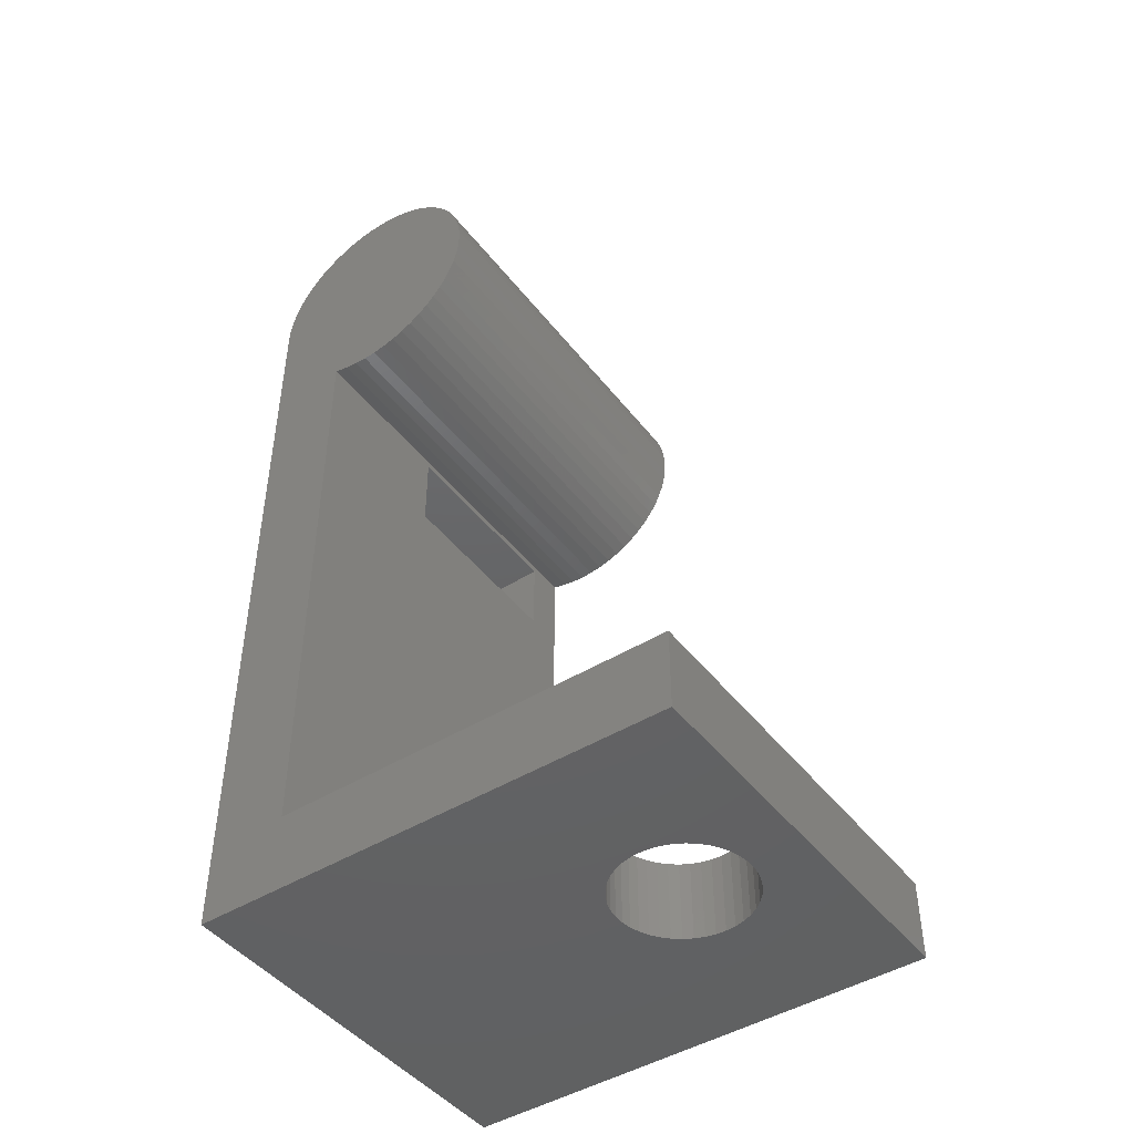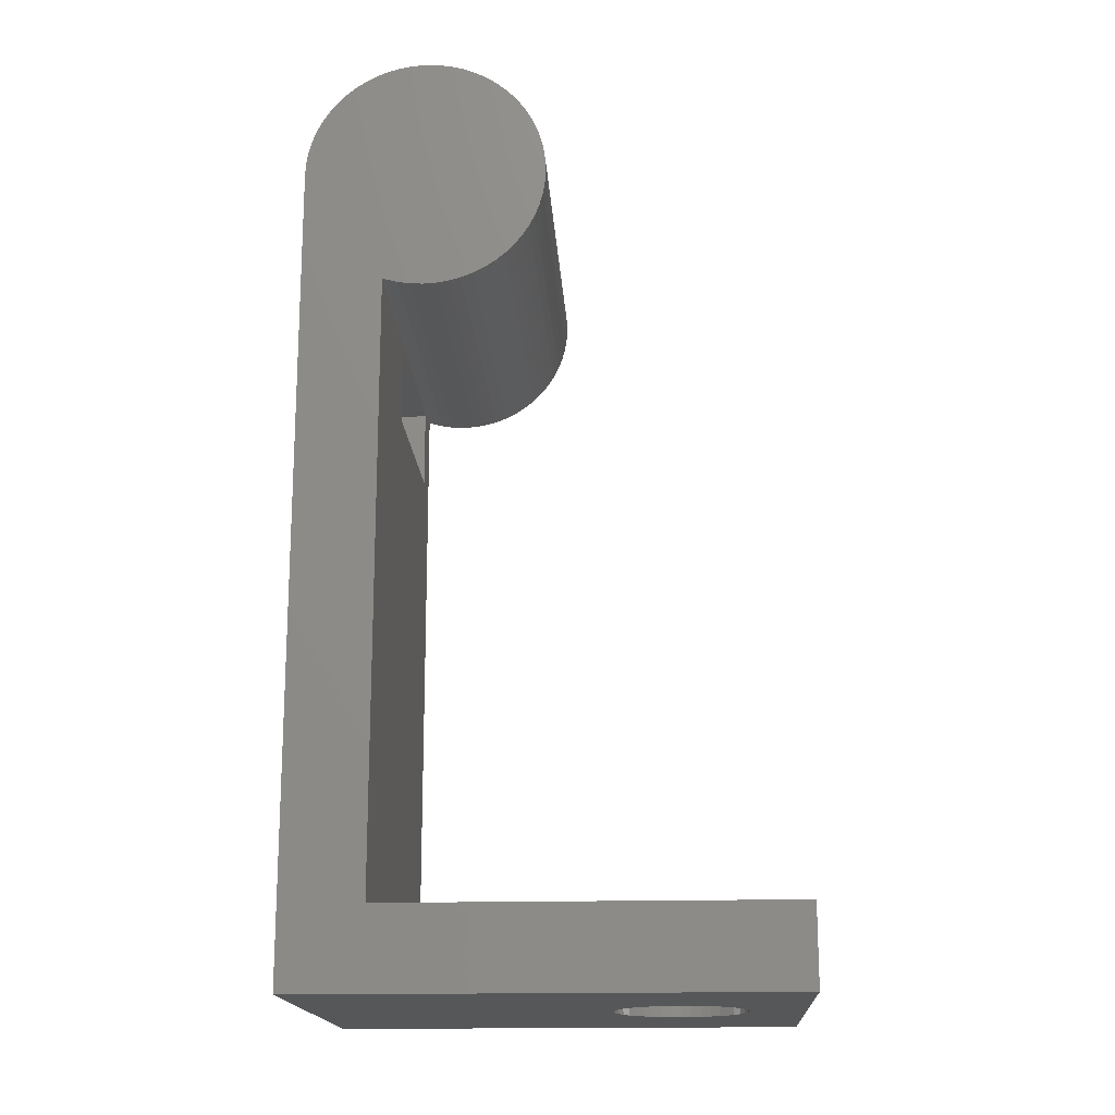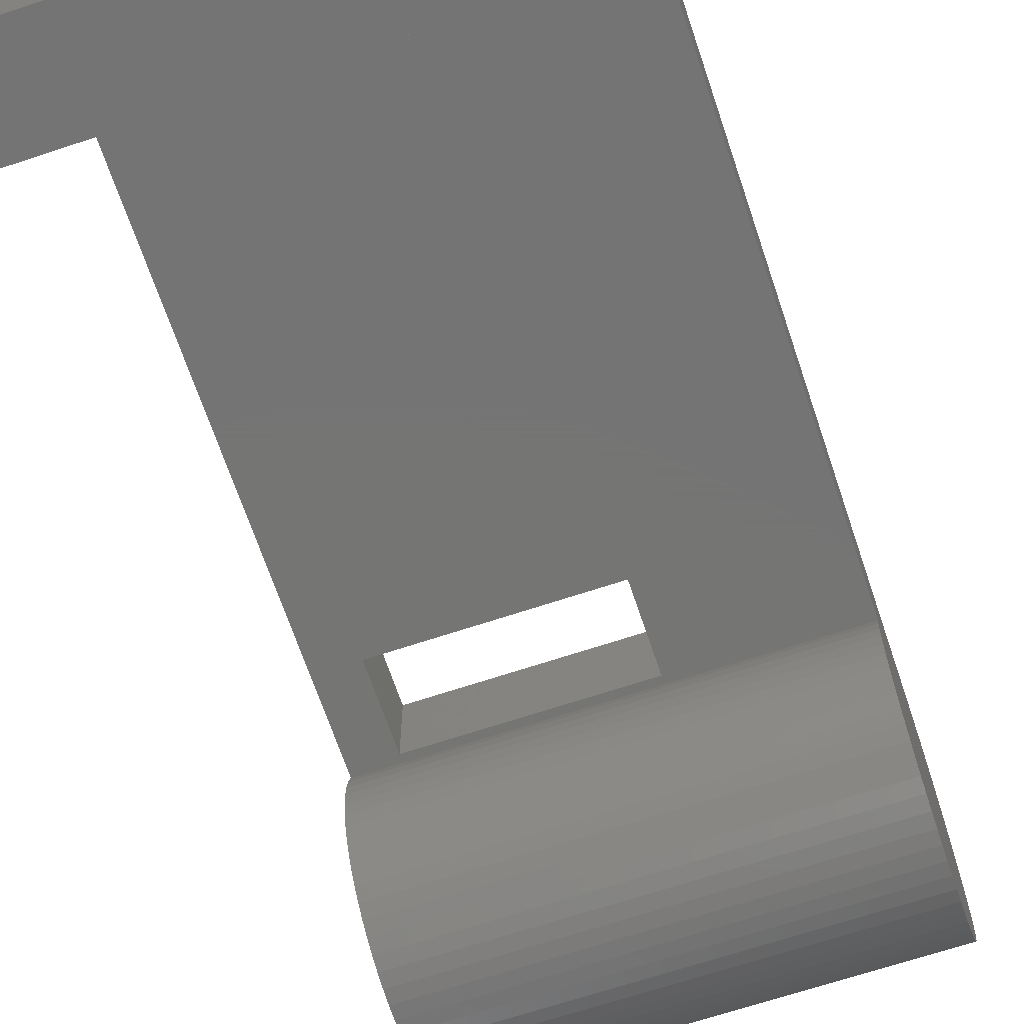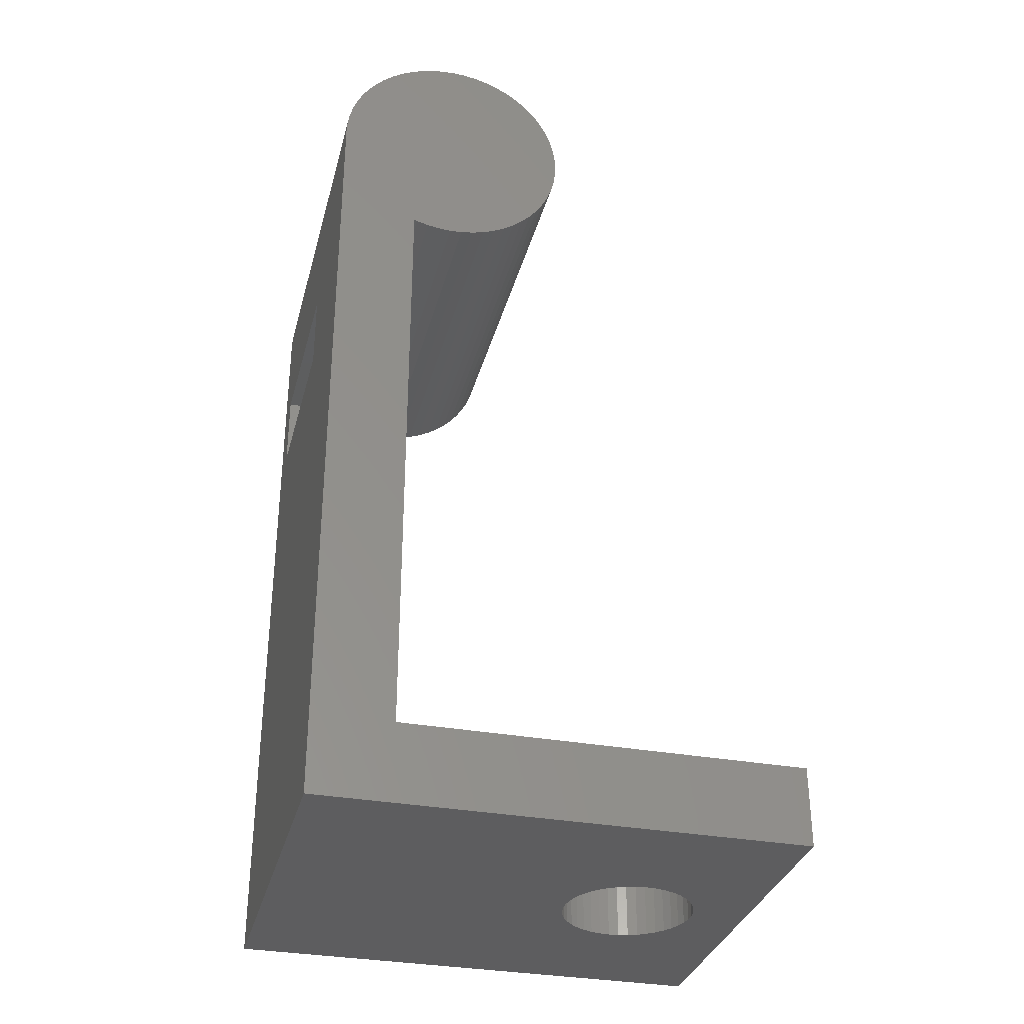
<metadata>
{"format":"stl","ext":"stl","renderer":"f3d","projection":"perspective","resolution":1024,"background":"white","views":[{"elev":-45.6,"azim":-54.6,"up":"+Z"},{"elev":-17.0,"azim":-86.7,"up":"+Z"},{"elev":-67.0,"azim":-161.5,"up":"+Y"},{"elev":-33.0,"azim":-104.2,"up":"+Z"}]}
</metadata>
<code>
# stl→obj: 290 verts, 584 faces
v -0.1233 -0.3546 0
v 0.1233 -0.3546 0
v 0.1233 -0.3546 2
v -0.1233 -0.3546 2
v 5 7 0
v 5 5 2
v -0.1233 -3.645 0
v -0.1233 -3.645 2
v 0.1233 -3.645 0
v 5 -5 0
v 0.1233 -3.645 2
v 5 -5 2
v -0.3672 -0.3914 0
v -0.3672 -0.3914 2
v -0.3672 -3.609 0
v -0.3672 -3.609 2
v -0.6028 -0.4641 0
v -0.6028 -0.4641 2
v -0.6028 -3.536 0
v -0.6028 -3.536 2
v -0.825 -0.5711 0
v -0.825 -0.5711 2
v -0.825 -3.429 0
v -0.825 -3.429 2
v -1 4 17
v 4 4 17
v 5 3.686 17.02
v 5 4.314 17.02
v -1 5 15
v -1 7 15
v -1 5 17
v 4 5 15
v -1 7 17
v 4 7 17
v 4 5 17
v 5 5 17.17
v 4 7 15
v 5 7 20
v -1.029 -0.71 0
v -1.029 -0.71 2
v -1.029 -3.29 0
v -1.029 -3.29 2
v -1.21 -0.8777 0
v -1.21 -0.8777 2
v -1.21 -3.122 0
v -1.21 -3.122 2
v -1.363 -1.071 0
v -1.363 -1.071 2
v -1.363 -2.929 0
v -1.363 -2.929 2
v -1.487 -1.284 0
v -1.487 -1.284 2
v -1.487 -2.716 0
v -1.487 -2.716 2
v -1.577 -1.514 0
v -1.577 -1.514 2
v -1.577 -2.486 0
v -1.577 -2.486 2
v -1.632 -1.754 0
v -1.632 -1.754 2
v -1.632 -2.246 0
v -1.632 -2.246 2
v -1.65 -2 0
v -1.65 -2 2
v -3 3.134 18.38
v -3 3.134 18.62
v 5 3.134 18.38
v -3 3.204 18.14
v 5 3.204 18.14
v -3 3.204 18.86
v 5 3.134 18.62
v -3 3.134 21.38
v -3 3.134 21.62
v 5 3.134 21.38
v -3 3.204 21.14
v 5 3.204 21.14
v -3 3.204 21.86
v 5 3.134 21.62
v -3 3.339 17.93
v 5 3.339 17.93
v -3 3.339 19.07
v 5 3.204 18.86
v -3 3.339 20.93
v 5 3.339 20.93
v -3 3.339 22.07
v 5 3.204 21.86
v -3 3.527 17.76
v -3 3.527 19.24
v 5 3.527 19.24
v 5 3.339 19.07
v -3 3.527 20.76
v -3 3.527 22.24
v 5 3.527 22.24
v 5 3.339 22.07
v -3 3.753 17.66
v 5 3.527 17.76
v -3 3.753 19.34
v 5 3.753 19.34
v -3 3.753 20.66
v 5 3.527 20.76
v -3 3.753 22.34
v 5 3.753 22.34
v -3 4 17.62
v 5 3.753 17.66
v -3 4 19.38
v 5 4 19.38
v -3 4 20.62
v 5 3.753 20.66
v -3 4 22.38
v 5 4 22.38
v -3 4.247 17.66
v 5 4 17.62
v -3 4.247 19.34
v 5 4.247 19.34
v -3 4.247 20.66
v 5 4 20.62
v -3 4.247 22.34
v 5 4.247 22.34
v -3 4.473 17.76
v 5 4.247 17.66
v -3 4.473 19.24
v 5 4.473 19.24
v -3 4.473 20.76
v 5 4.247 20.66
v -3 4.473 22.24
v 5 4.473 22.24
v -3 4.661 17.93
v 5 4.473 17.76
v -3 4.661 19.07
v 5 4.661 19.07
v -3 4.661 20.93
v 5 4.473 20.76
v -3 4.661 22.07
v 5 4.661 22.07
v -3 4.796 18.14
v 5 4.661 17.93
v 5 4.796 18.14
v -3 4.796 18.86
v -3 4.796 21.14
v 5 4.661 20.93
v 5 4.796 21.14
v -3 4.796 21.86
v -3 4.866 18.38
v 5 4.866 18.38
v -3 4.866 18.62
v 5 4.796 18.86
v -3 4.866 21.38
v 5 4.866 21.38
v -3 4.866 21.62
v 5 4.796 21.86
v 5 4.866 18.62
v 5 4.866 21.62
v -5 -5 0
v -5 -5 2
v -5 5 2
v -5 7 0
v -5 1 20
v -5 1.016 19.69
v 5 1 20
v -5 1.016 20.31
v 5 1.016 20.31
v -5 1.066 20.62
v -5 1.066 19.38
v 5 1.016 19.69
v 5 1.066 20.62
v -5 1.147 20.93
v -5 1.147 19.07
v 5 1.066 19.38
v 5 1.147 20.93
v -5 1.259 21.22
v -5 1.259 18.78
v 5 1.147 19.07
v 5 1.259 21.22
v -5 1.402 21.5
v -5 1.402 18.5
v 5 1.259 18.78
v 5 1.402 21.5
v -5 1.573 21.76
v -5 1.573 18.24
v 5 1.402 18.5
v 5 1.573 21.76
v -5 1.771 22.01
v -5 1.771 17.99
v 5 1.573 18.24
v 5 1.771 22.01
v -5 1.993 22.23
v -5 1.993 17.77
v 5 1.993 17.77
v 5 1.771 17.99
v 5 1.993 22.23
v -5 2.237 22.43
v -5 2.237 17.57
v 5 2.237 17.57
v -5 2.5 22.6
v -5 2.5 17.4
v 5 2.5 17.4
v 5 2.237 22.43
v -5 2.78 22.74
v -5 2.78 17.26
v 5 2.78 17.26
v 5 2.5 22.6
v -5 3.073 22.85
v -5 3.073 17.15
v 5 3.073 17.15
v 5 2.78 22.74
v -5 3.376 22.93
v -5 3.376 17.07
v 5 3.376 17.07
v 5 3.073 22.85
v -5 3.686 22.98
v -5 3.686 17.02
v 5 3.376 22.93
v -5 4 23
v -5 4 17
v 5 3.686 22.98
v -5 4.314 22.98
v -5 4.314 17.02
v 5 4 23
v -5 4.624 22.93
v -5 4.624 17.07
v 5 4.624 17.07
v 5 4.314 22.98
v -5 4.927 22.85
v -5 4.927 17.15
v 5 4.927 17.15
v -5 5 17.17
v 5 4.624 22.93
v -5 5.22 22.74
v 5 4.927 22.85
v -5 5.5 22.6
v -5 5.763 22.43
v -5 6.007 22.23
v -5 6.229 22.01
v -5 6.427 21.76
v -5 6.598 21.5
v -5 6.741 21.22
v -5 6.853 20.93
v -5 6.934 20.62
v -5 6.984 20.31
v -5 7 20
v 5 5.22 22.74
v 5 5.5 22.6
v 5 5.763 22.43
v 5 6.007 22.23
v 5 6.229 22.01
v 5 6.427 21.76
v 5 6.598 21.5
v 5 6.741 21.22
v 5 6.853 20.93
v 5 6.934 20.62
v 5 6.984 20.31
v 0.3672 -0.3914 0
v 0.3672 -0.3914 2
v 0.3672 -3.609 0
v 0.3672 -3.609 2
v 0.6028 -0.4641 0
v 0.6028 -0.4641 2
v 0.6028 -3.536 0
v 0.6028 -3.536 2
v 0.825 -0.5711 0
v 0.825 -0.5711 2
v 0.825 -3.429 0
v 0.825 -3.429 2
v 1.029 -0.71 0
v 1.029 -0.71 2
v 1.029 -3.29 0
v 1.029 -3.29 2
v 1.21 -0.8777 0
v 1.21 -0.8777 2
v 1.21 -3.122 0
v 1.21 -3.122 2
v 1.363 -1.071 0
v 1.363 -1.071 2
v 1.363 -2.929 2
v 1.363 -2.929 0
v 1.487 -1.284 0
v 1.487 -1.284 2
v 1.487 -2.716 2
v 1.487 -2.716 0
v 1.577 -1.514 0
v 1.577 -1.514 2
v 1.577 -2.486 2
v 1.577 -2.486 0
v 1.632 -1.754 0
v 1.632 -1.754 2
v 1.632 -2.246 2
v 1.632 -2.246 0
v 1.65 -2 0
v 1.65 -2 2
v 5 4 17
f 1 2 3
f 1 3 4
f 1 5 2
f 4 3 6
f 7 8 9
f 7 9 10
f 8 11 9
f 8 12 11
f 13 1 4
f 13 4 14
f 15 16 7
f 16 8 7
f 17 13 14
f 17 14 18
f 19 20 15
f 20 16 15
f 21 17 18
f 21 18 22
f 23 24 19
f 24 20 19
f 25 26 27
f 25 28 26
f 29 30 31
f 29 32 30
f 29 6 32
f 31 30 33
f 31 33 34
f 31 35 36
f 31 34 35
f 30 32 37
f 30 37 5
f 33 38 34
f 39 21 22
f 39 22 40
f 41 42 23
f 42 24 23
f 43 39 40
f 43 40 44
f 45 46 41
f 46 42 41
f 47 43 48
f 48 43 44
f 49 46 45
f 49 50 46
f 51 47 52
f 52 47 48
f 53 50 49
f 53 54 50
f 55 51 56
f 56 51 52
f 57 54 53
f 57 58 54
f 59 55 60
f 60 55 56
f 61 58 57
f 61 62 58
f 63 59 64
f 63 62 61
f 63 64 62
f 64 59 60
f 65 66 67
f 65 68 66
f 65 67 69
f 65 69 68
f 66 68 70
f 66 70 71
f 66 71 67
f 72 73 74
f 72 75 73
f 72 74 76
f 72 76 75
f 73 75 77
f 73 77 78
f 73 78 74
f 68 79 70
f 68 69 80
f 68 80 79
f 70 79 81
f 70 81 82
f 70 82 71
f 75 83 77
f 75 76 84
f 75 84 83
f 77 83 85
f 77 85 86
f 77 86 78
f 79 87 81
f 79 80 87
f 81 87 88
f 81 88 89
f 81 90 82
f 81 89 90
f 83 91 85
f 83 84 91
f 85 91 92
f 85 92 93
f 85 94 86
f 85 93 94
f 87 95 88
f 87 80 96
f 87 96 95
f 88 95 97
f 88 97 98
f 88 98 89
f 91 99 92
f 91 84 100
f 91 100 99
f 92 99 101
f 92 101 102
f 92 102 93
f 95 103 97
f 95 96 104
f 95 104 103
f 97 103 105
f 97 105 106
f 97 106 98
f 99 107 101
f 99 100 108
f 99 108 107
f 101 107 109
f 101 109 110
f 101 110 102
f 103 111 105
f 103 104 112
f 103 112 111
f 105 111 113
f 105 113 114
f 105 114 106
f 107 115 109
f 107 108 116
f 107 116 115
f 109 115 117
f 109 117 118
f 109 118 110
f 111 119 113
f 111 112 120
f 111 120 119
f 113 119 121
f 113 121 122
f 113 122 114
f 115 123 117
f 115 116 124
f 115 124 123
f 117 123 125
f 117 125 126
f 117 126 118
f 119 127 121
f 119 120 128
f 119 128 127
f 121 127 129
f 121 129 130
f 121 130 122
f 123 131 125
f 123 124 132
f 123 132 131
f 125 131 133
f 125 133 134
f 125 134 126
f 127 135 129
f 127 128 136
f 127 136 137
f 127 137 135
f 129 135 138
f 129 138 130
f 131 139 133
f 131 132 140
f 131 140 141
f 131 141 139
f 133 139 142
f 133 142 134
f 135 143 138
f 135 137 144
f 135 144 143
f 138 143 145
f 138 145 146
f 138 146 130
f 139 147 142
f 139 141 148
f 139 148 147
f 142 147 149
f 142 149 150
f 142 150 134
f 143 144 151
f 143 151 145
f 145 151 146
f 147 148 152
f 147 152 149
f 149 152 150
f 153 7 10
f 153 15 7
f 153 19 15
f 153 23 19
f 153 41 23
f 153 45 41
f 153 49 45
f 153 51 55
f 153 53 49
f 153 55 59
f 153 57 53
f 153 59 63
f 153 61 57
f 153 63 61
f 153 154 155
f 153 155 156
f 153 156 51
f 153 10 12
f 153 12 154
f 154 8 16
f 154 16 20
f 154 20 24
f 154 24 42
f 154 42 46
f 154 46 50
f 154 50 54
f 154 54 58
f 154 56 155
f 154 58 62
f 154 60 56
f 154 62 64
f 154 64 60
f 154 12 8
f 157 158 159
f 157 160 158
f 157 159 161
f 157 161 160
f 158 160 162
f 158 163 164
f 158 162 163
f 158 164 159
f 160 161 165
f 160 165 162
f 163 162 166
f 163 167 168
f 163 166 167
f 163 168 164
f 162 165 169
f 162 169 166
f 167 166 170
f 167 171 172
f 167 170 171
f 167 172 168
f 166 169 173
f 166 173 170
f 171 170 174
f 171 175 176
f 171 174 175
f 171 176 172
f 170 173 177
f 170 177 174
f 175 174 178
f 175 179 180
f 175 178 179
f 175 180 176
f 174 177 181
f 174 181 178
f 179 178 182
f 179 183 184
f 179 182 183
f 179 184 180
f 178 181 185
f 178 185 182
f 183 182 186
f 183 187 188
f 183 186 187
f 183 189 184
f 183 188 189
f 182 185 190
f 182 190 186
f 187 186 191
f 187 192 193
f 187 191 192
f 187 193 188
f 186 190 191
f 192 191 194
f 192 195 196
f 192 194 195
f 192 196 193
f 191 190 197
f 191 197 194
f 195 194 198
f 195 199 200
f 195 198 199
f 195 200 196
f 194 197 201
f 194 201 198
f 199 198 202
f 199 203 204
f 199 202 203
f 199 204 200
f 198 201 205
f 198 205 202
f 203 202 206
f 203 207 208
f 203 206 207
f 203 208 204
f 202 205 209
f 202 209 206
f 207 206 210
f 207 211 27
f 207 210 211
f 207 27 208
f 206 209 212
f 206 212 210
f 211 25 27
f 211 210 213
f 211 214 25
f 211 213 214
f 210 212 215
f 210 215 213
f 214 213 216
f 214 217 25
f 214 216 217
f 213 215 218
f 213 218 216
f 217 216 219
f 217 220 221
f 217 219 220
f 217 28 25
f 217 221 28
f 216 218 222
f 216 222 219
f 220 219 223
f 220 224 225
f 220 223 226
f 220 226 224
f 220 225 221
f 219 222 227
f 219 227 223
f 224 226 36
f 224 36 225
f 223 228 226
f 223 227 229
f 223 229 228
f 226 29 31
f 226 31 36
f 226 228 230
f 226 230 231
f 226 231 232
f 226 232 233
f 226 233 234
f 226 234 235
f 226 235 236
f 226 236 237
f 226 237 238
f 226 238 239
f 226 239 240
f 226 240 156
f 155 4 6
f 155 14 4
f 155 18 14
f 155 22 18
f 155 29 226
f 155 40 22
f 155 44 40
f 155 48 44
f 155 52 48
f 155 56 52
f 155 226 156
f 155 6 29
f 228 229 241
f 228 241 230
f 230 241 242
f 230 242 231
f 231 242 243
f 231 243 232
f 232 243 244
f 232 244 245
f 232 245 233
f 233 245 246
f 233 246 234
f 234 246 247
f 234 247 235
f 235 247 248
f 235 248 236
f 236 248 249
f 236 249 237
f 237 249 250
f 237 250 238
f 238 250 251
f 238 251 239
f 239 251 38
f 239 38 240
f 156 1 13
f 156 13 17
f 156 17 21
f 156 21 39
f 156 30 5
f 156 39 43
f 156 43 47
f 156 47 51
f 156 240 30
f 156 5 1
f 240 33 30
f 240 38 33
f 2 252 253
f 2 253 3
f 2 5 252
f 3 253 6
f 9 11 254
f 9 254 10
f 11 255 254
f 11 12 255
f 252 256 257
f 252 257 253
f 252 5 256
f 253 257 6
f 254 255 258
f 254 258 10
f 255 259 258
f 255 12 259
f 256 260 261
f 256 261 257
f 256 5 260
f 257 261 6
f 258 259 262
f 258 262 10
f 259 263 262
f 259 12 263
f 260 264 265
f 260 265 261
f 260 5 264
f 261 265 6
f 262 263 266
f 262 266 10
f 263 267 266
f 263 12 267
f 264 268 269
f 264 269 265
f 264 5 268
f 265 269 6
f 266 267 270
f 266 270 10
f 267 271 270
f 267 12 271
f 268 272 269
f 268 5 272
f 269 272 273
f 269 273 6
f 270 271 274
f 270 275 10
f 270 274 275
f 271 12 274
f 272 276 273
f 272 5 276
f 273 276 277
f 273 277 6
f 275 274 278
f 275 279 10
f 275 278 279
f 274 12 278
f 276 280 277
f 276 5 280
f 277 280 281
f 277 281 6
f 279 278 282
f 279 283 10
f 279 282 283
f 278 12 282
f 280 284 281
f 280 10 284
f 280 5 10
f 281 284 285
f 281 285 12
f 281 12 6
f 283 282 286
f 283 287 10
f 283 286 287
f 282 12 286
f 284 288 285
f 284 10 288
f 285 288 289
f 285 289 12
f 287 286 289
f 287 288 10
f 287 289 288
f 286 12 289
f 26 290 27
f 26 28 290
f 32 35 34
f 32 34 37
f 32 36 35
f 32 6 36
f 37 34 38
f 37 38 5
f 10 6 12
f 10 5 6
f 159 164 90
f 159 90 84
f 159 84 161
f 164 168 90
f 161 84 165
f 168 172 82
f 168 82 90
f 165 76 169
f 165 84 76
f 172 176 82
f 169 76 173
f 176 180 82
f 173 76 177
f 180 184 71
f 180 71 82
f 177 74 181
f 177 76 74
f 184 189 71
f 181 74 185
f 189 188 67
f 189 67 71
f 185 74 78
f 185 78 190
f 188 193 67
f 190 78 197
f 193 196 69
f 193 69 67
f 197 78 86
f 197 86 201
f 196 200 69
f 201 86 205
f 200 204 80
f 200 80 69
f 205 86 94
f 205 94 209
f 204 208 96
f 204 96 80
f 209 94 93
f 209 93 212
f 90 89 84
f 84 89 100
f 208 27 104
f 208 104 96
f 212 93 102
f 212 102 215
f 89 98 100
f 100 98 108
f 27 290 112
f 27 112 104
f 215 102 110
f 215 110 218
f 98 106 108
f 108 106 116
f 290 28 112
f 112 28 120
f 106 114 116
f 116 114 124
f 110 118 222
f 110 222 218
f 120 28 221
f 120 221 128
f 114 122 124
f 124 122 132
f 118 126 227
f 118 227 222
f 128 221 225
f 128 225 36
f 128 36 136
f 122 130 132
f 132 130 140
f 126 134 229
f 126 229 227
f 136 36 137
f 130 146 140
f 140 146 141
f 134 150 241
f 134 241 229
f 137 36 144
f 146 151 141
f 141 151 148
f 150 152 241
f 144 36 151
f 151 36 241
f 151 241 148
f 148 241 152
f 36 242 241
f 36 243 242
f 36 244 243
f 36 245 244
f 36 246 245
f 36 247 246
f 36 248 247
f 36 249 248
f 36 250 249
f 36 251 250
f 36 5 38
f 36 38 251
f 6 5 36

</code>
